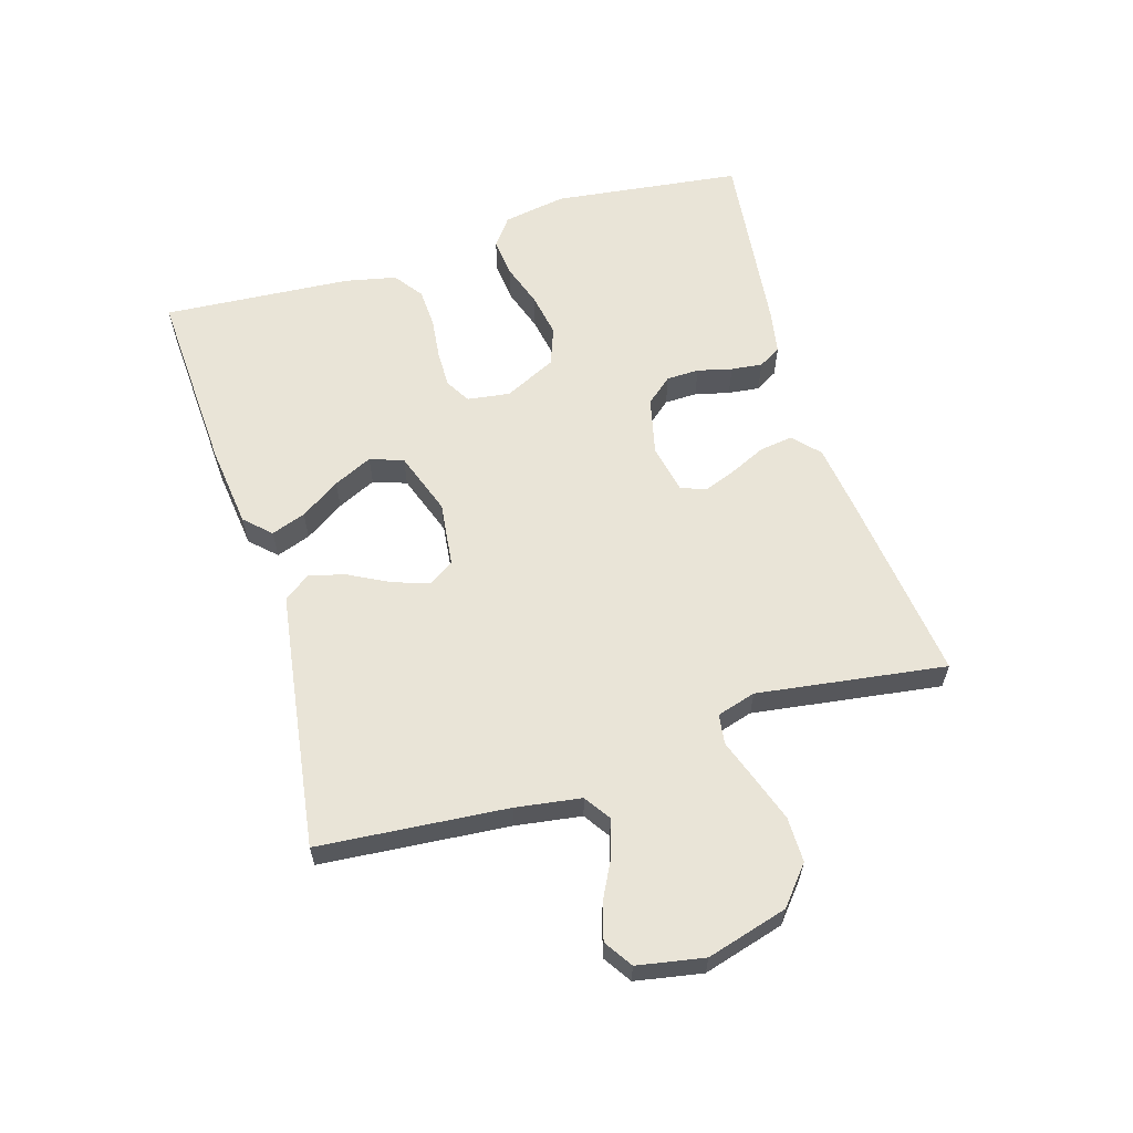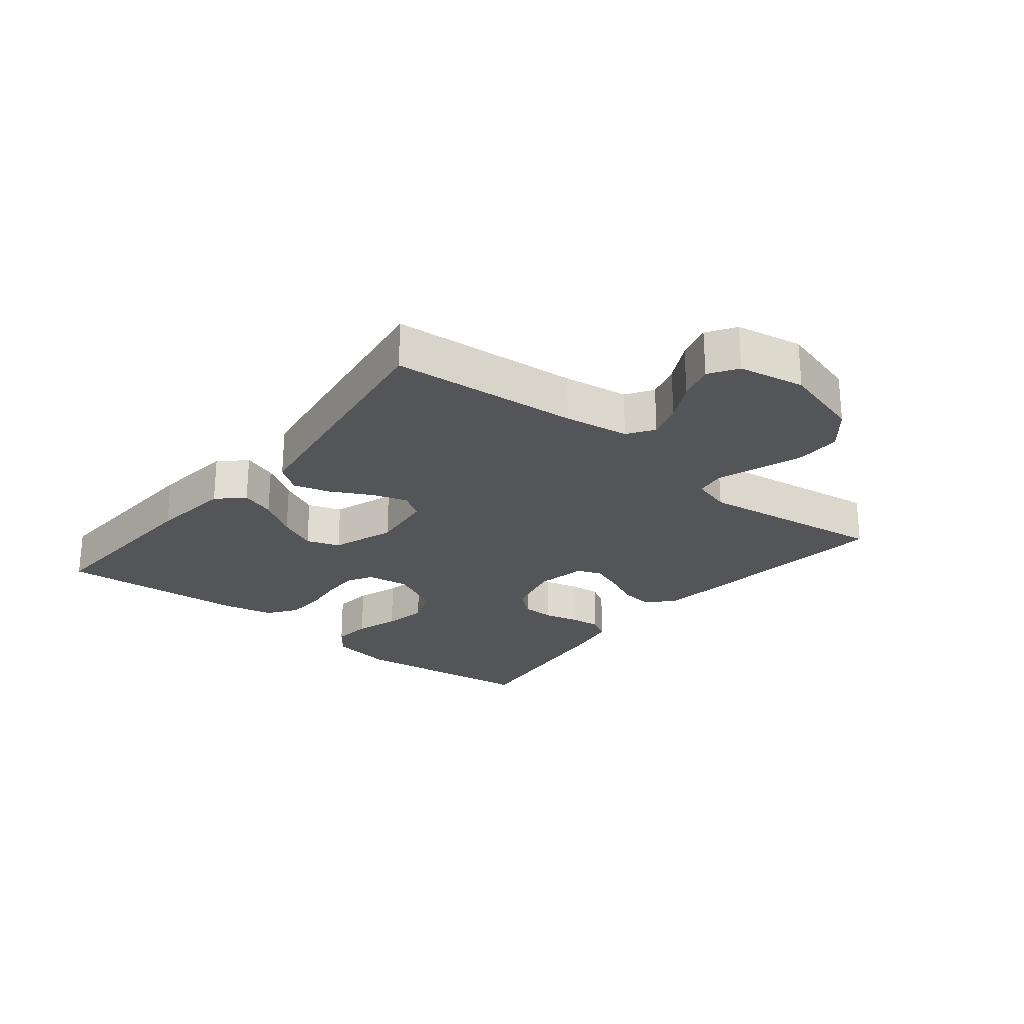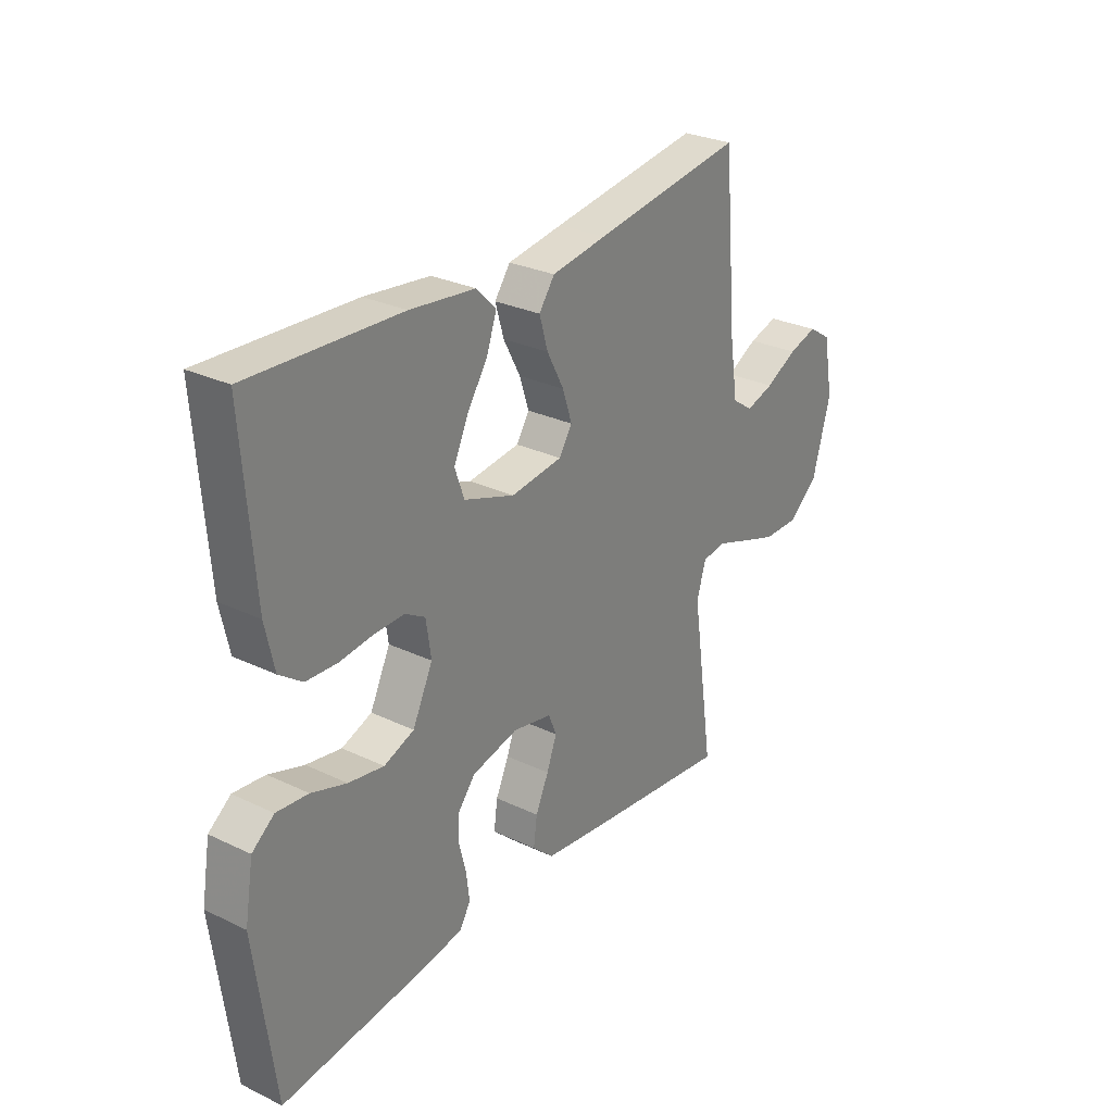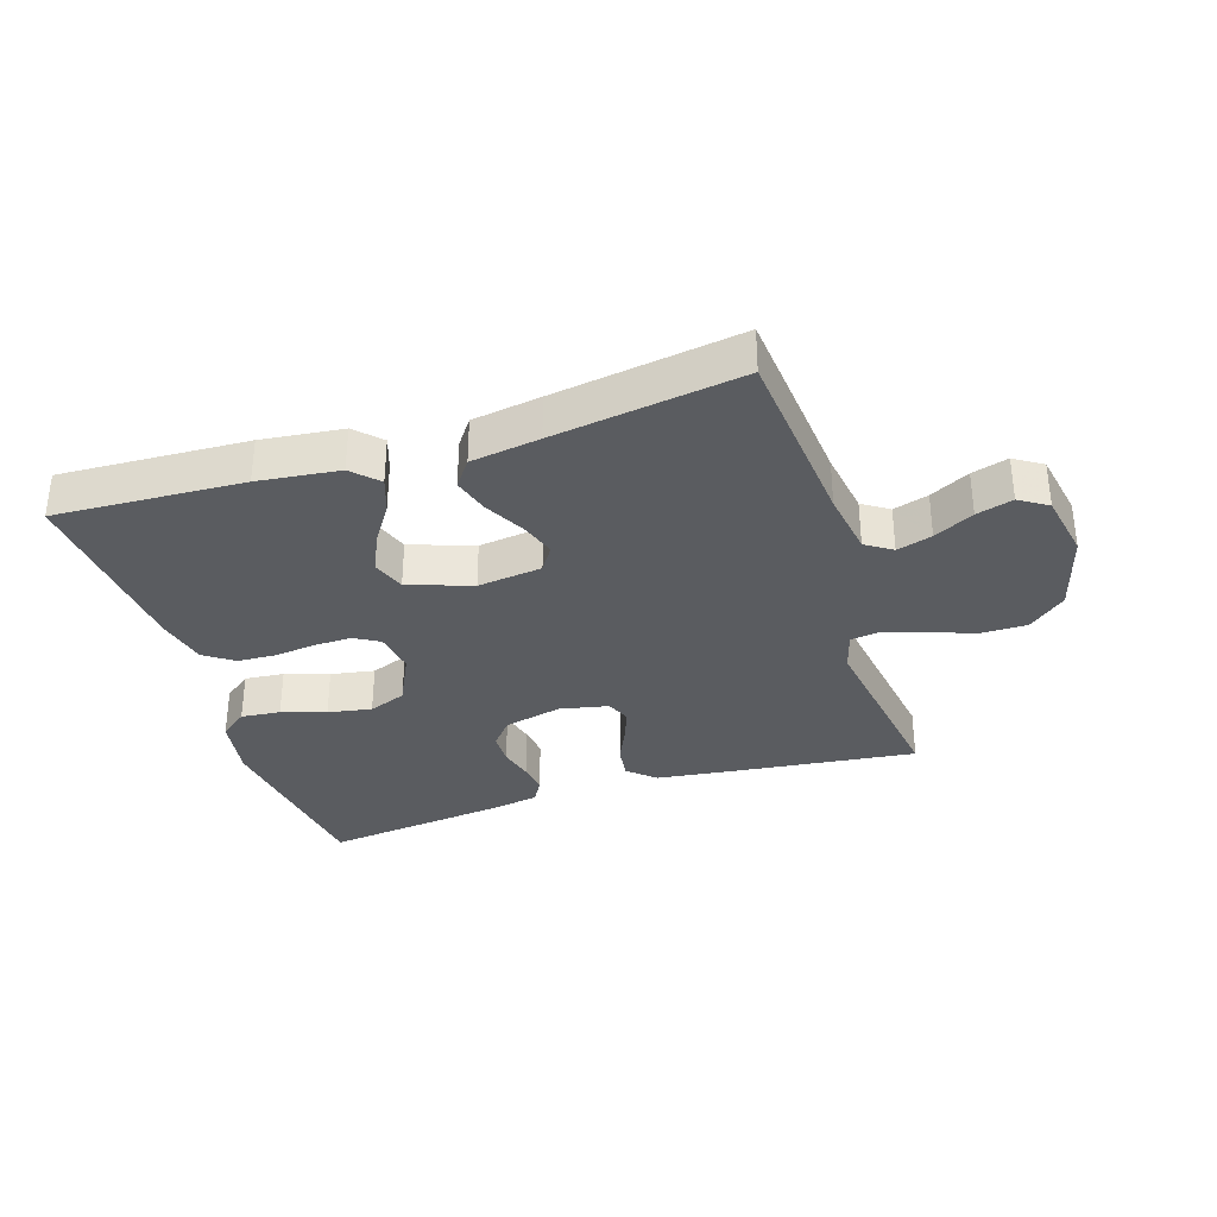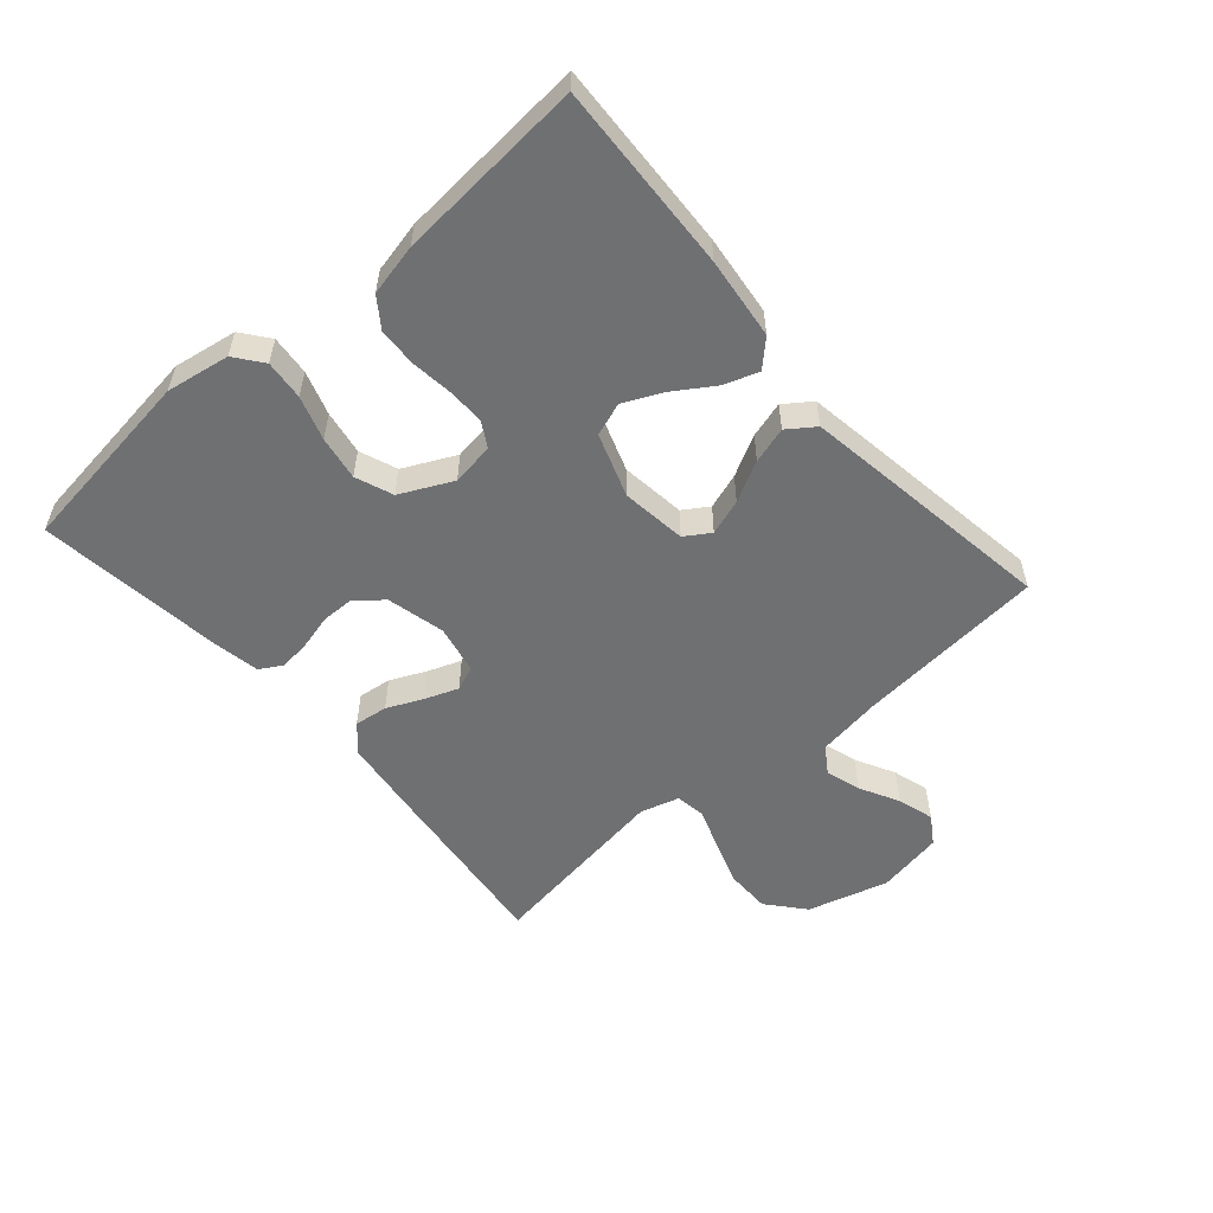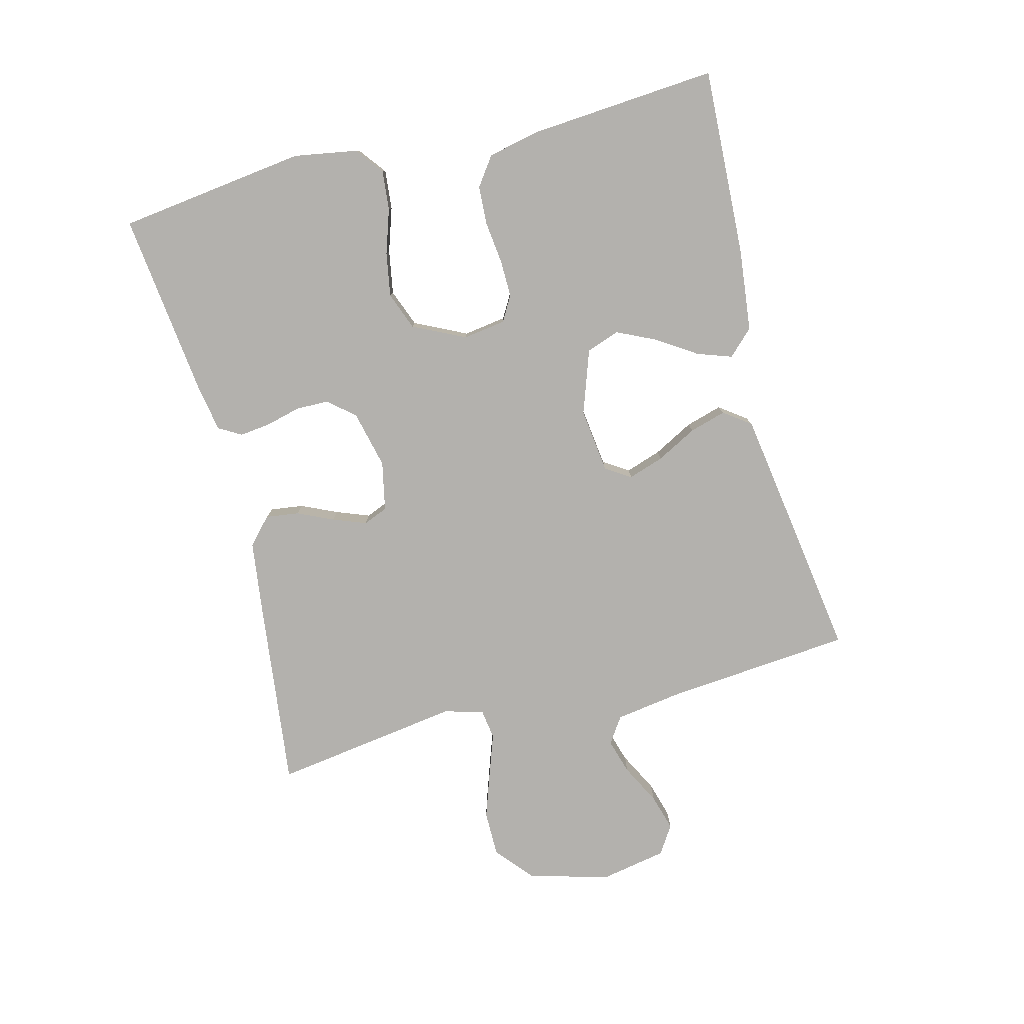
<metadata>
{"format":"obj","ext":"obj","renderer":"f3d","projection":"perspective","resolution":1024,"background":"white","views":[{"elev":60.8,"azim":72.9,"up":"+Y"},{"elev":-24.5,"azim":51.0,"up":"+Y"},{"elev":28.2,"azim":-54.2,"up":"+Z"},{"elev":-33.6,"azim":17.8,"up":"+Y"},{"elev":-54.9,"azim":-49.0,"up":"+Y"},{"elev":-79.3,"azim":-75.7,"up":"+Y"}]}
</metadata>
<code>
v 0.5 0.07 -0.5
v 0.2 0.07 -0.465
v 0.083 0.07 -0.45
v 0.041 0.07 -0.412
v 0.048 0.07 -0.359
v 0.074 0.07 -0.302
v 0.094 0.07 -0.249
v 0.078 0.07 -0.21
v 0 0.07 -0.194
v -0.092 0.07 -0.216
v -0.127 0.07 -0.258
v -0.128 0.07 -0.31
v -0.114 0.07 -0.365
v -0.108 0.07 -0.415
v -0.129 0.07 -0.451
v -0.2 0.07 -0.464
v -0.5 0.07 -0.5
v -0.539 0.07 -0.2
v -0.522 0.07 -0.099
v -0.478 0.07 -0.065
v -0.415 0.07 -0.071
v -0.345 0.07 -0.094
v -0.275 0.07 -0.106
v -0.215 0.07 -0.083
v -0.175 0.07 0
v -0.185 0.07 0.068
v -0.225 0.07 0.091
v -0.284 0.07 0.09
v -0.351 0.07 0.082
v -0.413 0.07 0.085
v -0.459 0.07 0.118
v -0.477 0.07 0.2
v -0.5 0.07 0.5
v -0.2 0.07 0.486
v -0.07 0.07 0.471
v -0.031 0.07 0.431
v -0.05 0.07 0.376
v -0.091 0.07 0.313
v -0.12 0.07 0.251
v -0.101 0.07 0.198
v 0 0.07 0.163
v 0.103 0.07 0.176
v 0.129 0.07 0.216
v 0.11 0.07 0.273
v 0.076 0.07 0.337
v 0.059 0.07 0.395
v 0.09 0.07 0.438
v 0.2 0.07 0.455
v 0.5 0.07 0.5
v 0.527 0.07 0.2
v 0.543 0.07 0.096
v 0.585 0.07 0.068
v 0.641 0.07 0.085
v 0.704 0.07 0.118
v 0.762 0.07 0.135
v 0.807 0.07 0.106
v 0.827 0.07 0
v 0.791 0.07 -0.129
v 0.732 0.07 -0.179
v 0.66 0.07 -0.179
v 0.587 0.07 -0.154
v 0.521 0.07 -0.131
v 0.474 0.07 -0.138
v 0.456 0.07 -0.2
v 0.5 0 -0.5
v 0.2 0 -0.465
v 0.083 0 -0.45
v 0.041 0 -0.412
v 0.048 0 -0.359
v 0.074 0 -0.302
v 0.094 0 -0.249
v 0.078 0 -0.21
v 0 0 -0.194
v -0.092 0 -0.216
v -0.127 0 -0.258
v -0.128 0 -0.31
v -0.114 0 -0.365
v -0.108 0 -0.415
v -0.129 0 -0.451
v -0.2 0 -0.464
v -0.5 0 -0.5
v -0.539 0 -0.2
v -0.522 0 -0.099
v -0.478 0 -0.065
v -0.415 0 -0.071
v -0.345 0 -0.094
v -0.275 0 -0.106
v -0.215 0 -0.083
v -0.175 0 0
v -0.185 0 0.068
v -0.225 0 0.091
v -0.284 0 0.09
v -0.351 0 0.082
v -0.413 0 0.085
v -0.459 0 0.118
v -0.477 0 0.2
v -0.5 0 0.5
v -0.2 0 0.486
v -0.07 0 0.471
v -0.031 0 0.431
v -0.05 0 0.376
v -0.091 0 0.313
v -0.12 0 0.251
v -0.101 0 0.198
v 0 0 0.163
v 0.103 0 0.176
v 0.129 0 0.216
v 0.11 0 0.273
v 0.076 0 0.337
v 0.059 0 0.395
v 0.09 0 0.438
v 0.2 0 0.455
v 0.5 0 0.5
v 0.527 0 0.2
v 0.543 0 0.096
v 0.585 0 0.068
v 0.641 0 0.085
v 0.704 0 0.118
v 0.762 0 0.135
v 0.807 0 0.106
v 0.827 0 0
v 0.791 0 -0.129
v 0.732 0 -0.179
v 0.66 0 -0.179
v 0.587 0 -0.154
v 0.521 0 -0.131
v 0.474 0 -0.138
v 0.456 0 -0.2
f 60 61 62
f 59 60 62
f 58 59 62
f 57 58 62
f 56 57 62
f 55 56 62
f 54 55 62
f 53 54 62
f 52 53 62 63
f 51 52 63
f 50 51 63
f 50 63 64
f 49 50 64
f 48 49 64
f 47 48 64
f 46 47 64
f 45 46 64
f 44 45 64
f 36 37 38
f 35 36 38
f 34 35 38
f 33 34 38
f 32 33 38
f 31 32 38
f 30 31 38
f 29 30 38
f 28 29 38
f 27 28 38 39
f 26 27 39 40
f 20 21 22
f 19 20 22
f 18 19 22
f 17 18 22
f 16 17 22
f 15 16 22
f 14 15 22
f 13 14 22
f 12 13 22
f 11 12 22 23
f 10 11 23 24
f 4 5 6
f 3 4 6
f 2 3 6
f 1 2 6
f 64 1 6
f 64 6 7
f 43 44 64
f 64 7 8
f 43 64 8
f 42 43 8
f 41 42 8 9
f 41 9 10
f 40 41 10
f 26 40 10
f 25 26 10
f 10 24 25
f 126 125 124
f 126 124 123
f 126 123 122
f 126 122 121
f 126 121 120
f 126 120 119
f 126 119 118
f 126 118 117
f 127 126 117 116
f 127 116 115
f 127 115 114
f 128 127 114
f 128 114 113
f 128 113 112
f 128 112 111
f 128 111 110
f 128 110 109
f 128 109 108
f 102 101 100
f 102 100 99
f 102 99 98
f 102 98 97
f 102 97 96
f 102 96 95
f 102 95 94
f 102 94 93
f 102 93 92
f 103 102 92 91
f 104 103 91 90
f 86 85 84
f 86 84 83
f 86 83 82
f 86 82 81
f 86 81 80
f 86 80 79
f 86 79 78
f 86 78 77
f 86 77 76
f 87 86 76 75
f 88 87 75 74
f 70 69 68
f 70 68 67
f 70 67 66
f 70 66 65
f 70 65 128
f 71 70 128
f 128 108 107
f 72 71 128
f 72 128 107
f 72 107 106
f 73 72 106 105
f 74 73 105
f 74 105 104
f 74 104 90
f 74 90 89
f 89 88 74
f 1 65 66 2
f 2 66 67 3
f 3 67 68 4
f 4 68 69 5
f 5 69 70 6
f 6 70 71 7
f 7 71 72 8
f 8 72 73 9
f 9 73 74 10
f 10 74 75 11
f 11 75 76 12
f 12 76 77 13
f 13 77 78 14
f 14 78 79 15
f 15 79 80 16
f 16 80 81 17
f 17 81 82 18
f 18 82 83 19
f 19 83 84 20
f 20 84 85 21
f 21 85 86 22
f 22 86 87 23
f 23 87 88 24
f 24 88 89 25
f 25 89 90 26
f 26 90 91 27
f 27 91 92 28
f 28 92 93 29
f 29 93 94 30
f 30 94 95 31
f 31 95 96 32
f 32 96 97 33
f 33 97 98 34
f 34 98 99 35
f 35 99 100 36
f 36 100 101 37
f 37 101 102 38
f 38 102 103 39
f 39 103 104 40
f 40 104 105 41
f 41 105 106 42
f 42 106 107 43
f 43 107 108 44
f 44 108 109 45
f 45 109 110 46
f 46 110 111 47
f 47 111 112 48
f 48 112 113 49
f 49 113 114 50
f 50 114 115 51
f 51 115 116 52
f 52 116 117 53
f 53 117 118 54
f 54 118 119 55
f 55 119 120 56
f 56 120 121 57
f 57 121 122 58
f 58 122 123 59
f 59 123 124 60
f 60 124 125 61
f 61 125 126 62
f 62 126 127 63
f 63 127 128 64
f 64 128 65 1

</code>
